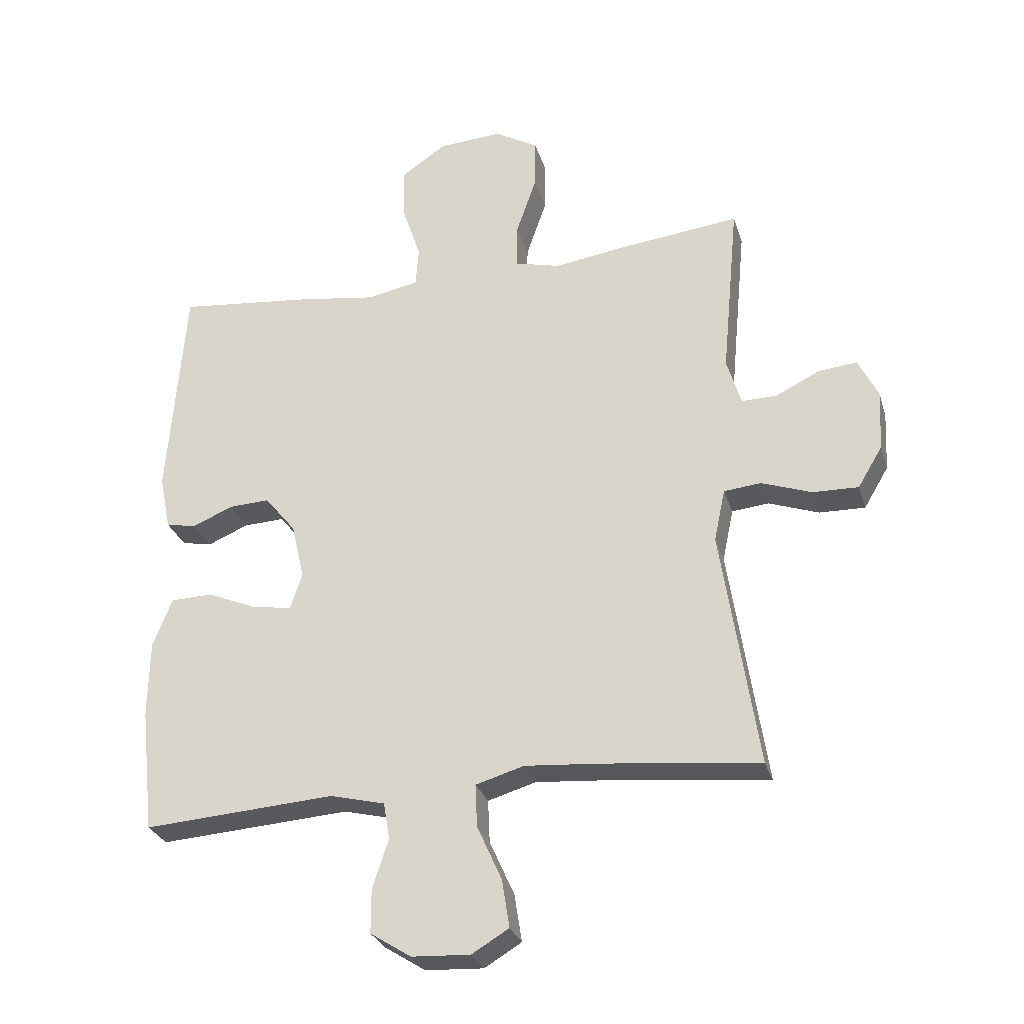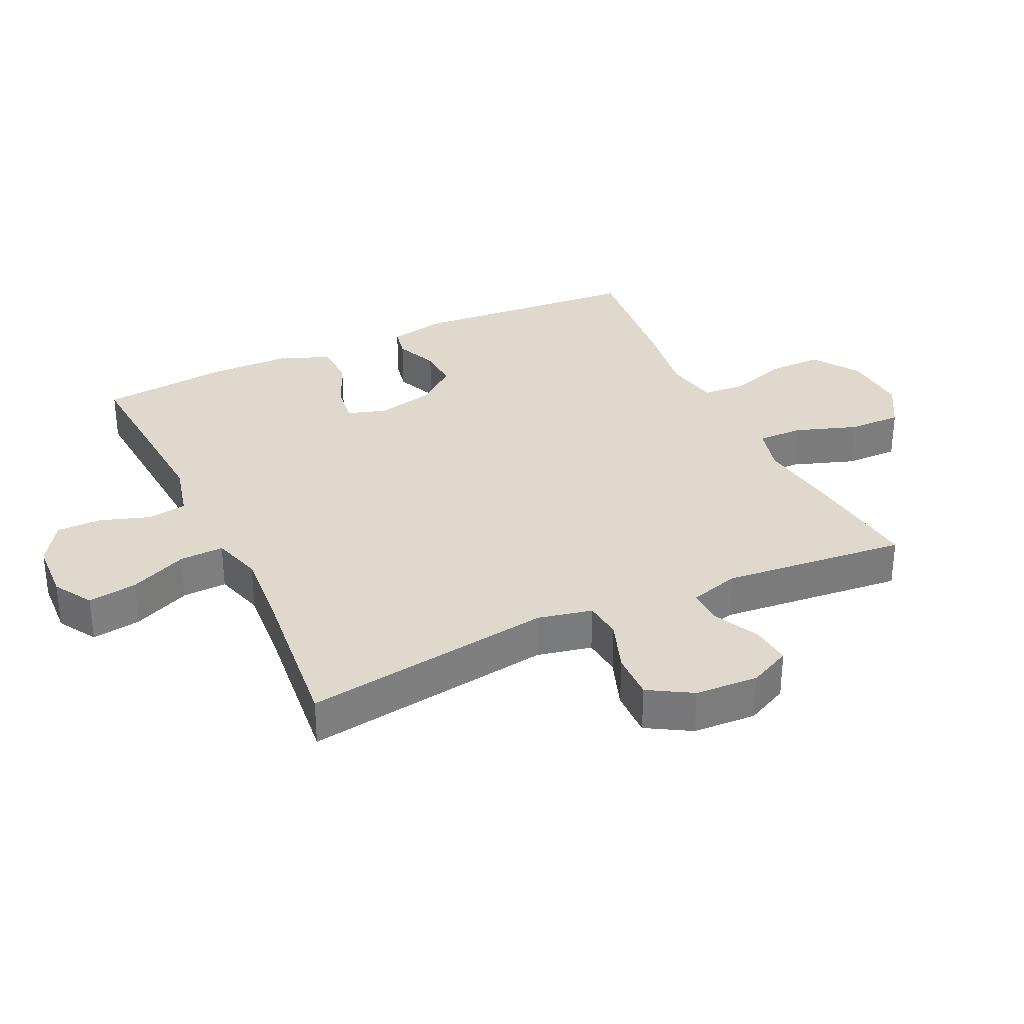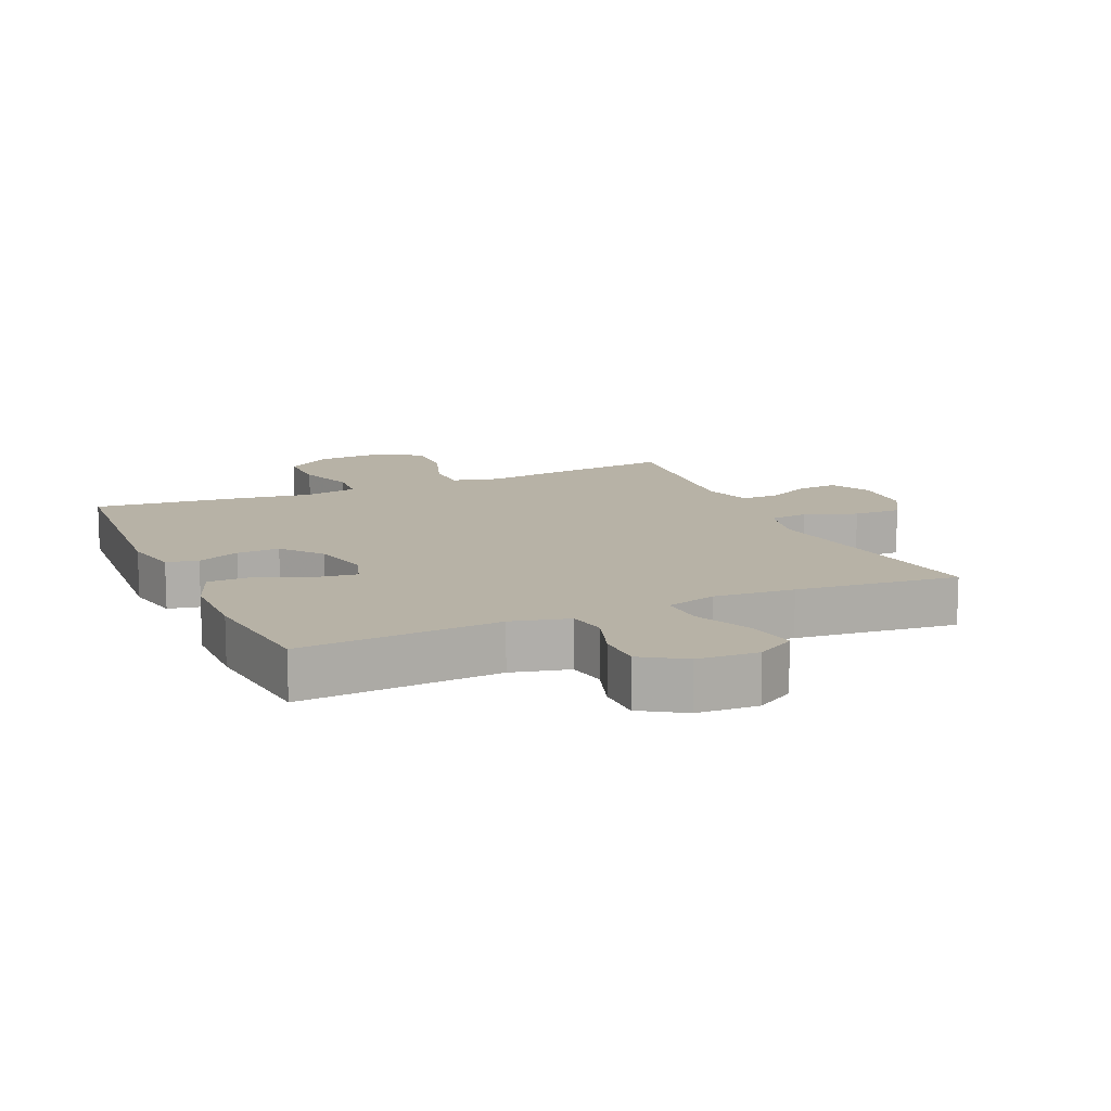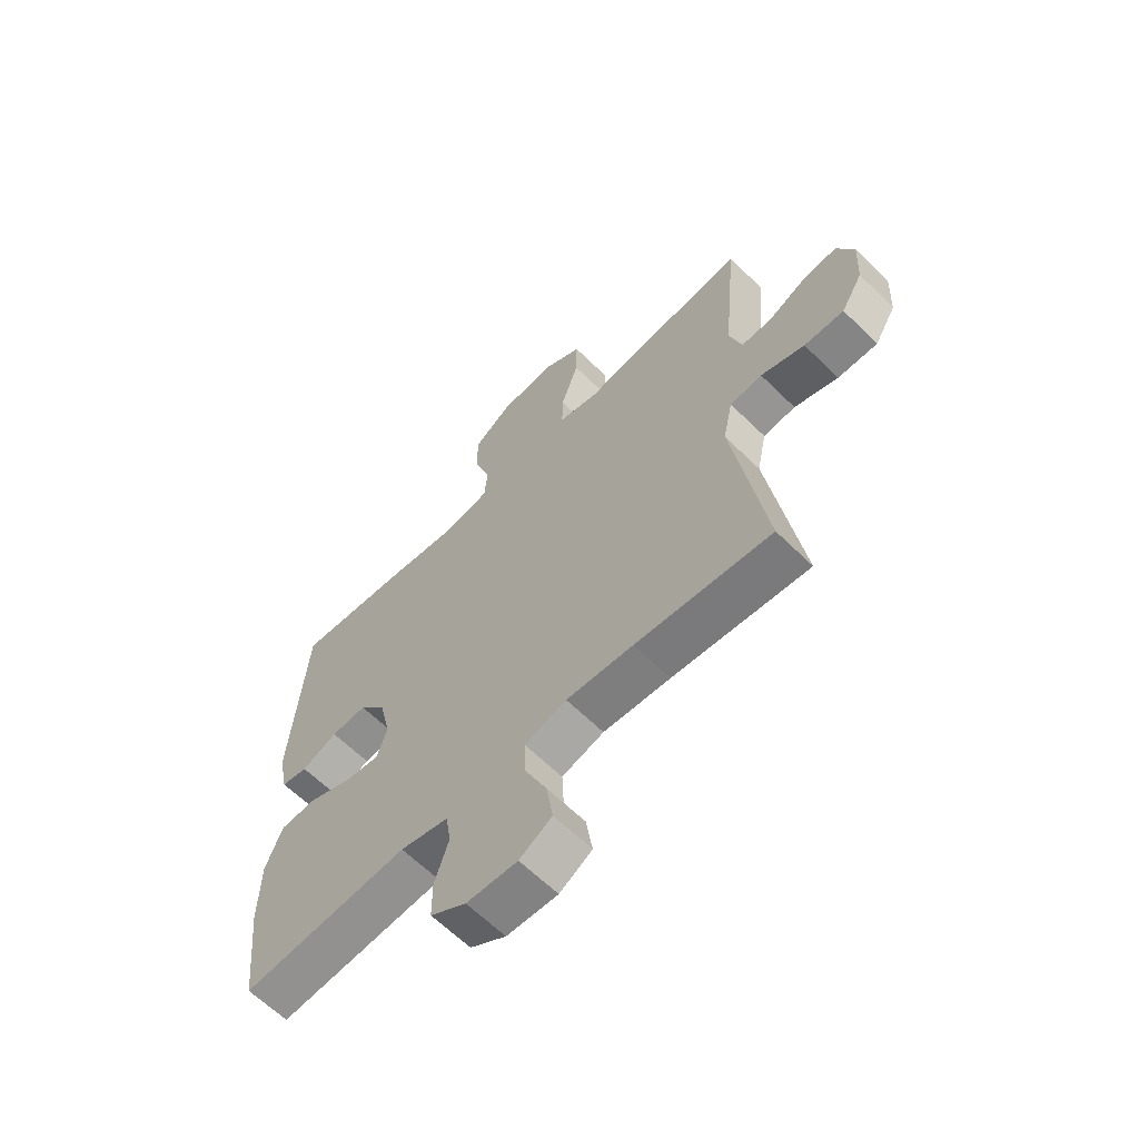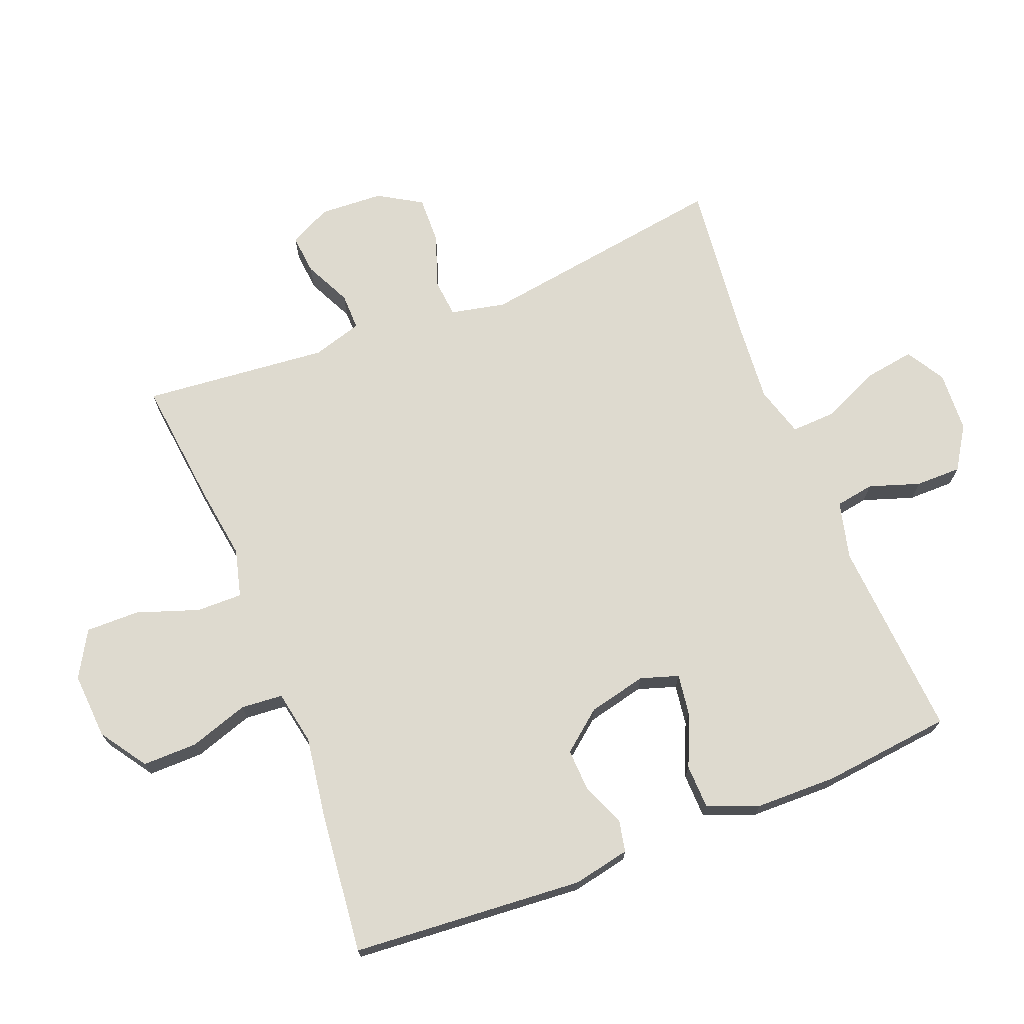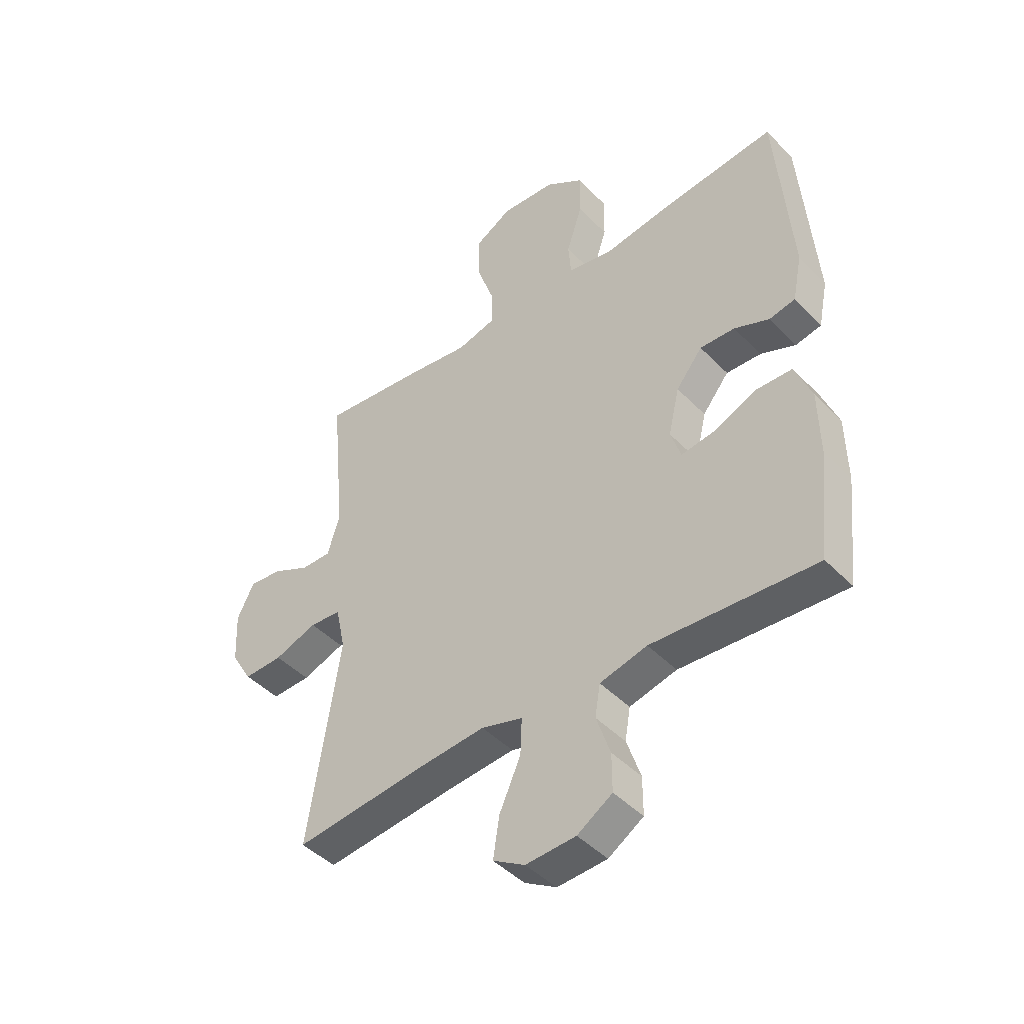
<metadata>
{"format":"obj","ext":"obj","renderer":"f3d","projection":"perspective","resolution":1024,"background":"white","views":[{"elev":-28.6,"azim":-164.3,"up":"+Z"},{"elev":32.0,"azim":-115.2,"up":"+Y"},{"elev":12.5,"azim":156.1,"up":"+Y"},{"elev":-63.1,"azim":-134.8,"up":"+Z"},{"elev":71.0,"azim":68.5,"up":"+Y"},{"elev":-45.0,"azim":40.5,"up":"+Z"}]}
</metadata>
<code>
v 0.5 0.07 -0.5
v 0.191 0.07 -0.479
v 0.102 0.07 -0.501
v 0.092 0.07 -0.561
v 0.118 0.07 -0.639
v 0.118 0.07 -0.71
v 0.052 0.07 -0.752
v -0.042 0.07 -0.757
v -0.102 0.07 -0.721
v -0.09 0.07 -0.644
v -0.05 0.07 -0.555
v -0.047 0.07 -0.486
v -0.125 0.07 -0.463
v -0.249 0.07 -0.473
v -0.5 0.07 -0.5
v -0.441 0.07 -0.112
v -0.459 0.07 -0.027
v -0.519 0.07 -0.021
v -0.6 0.07 -0.05
v -0.674 0.07 -0.052
v -0.714 0.07 0.015
v -0.719 0.07 0.113
v -0.687 0.07 0.178
v -0.625 0.07 0.172
v -0.553 0.07 0.137
v -0.496 0.07 0.136
v -0.473 0.07 0.213
v -0.5 0.07 0.5
v -0.305 0.07 0.478
v -0.188 0.07 0.461
v -0.114 0.07 0.48
v -0.115 0.07 0.551
v -0.148 0.07 0.647
v -0.149 0.07 0.73
v -0.078 0.07 0.771
v 0.025 0.07 0.764
v 0.097 0.07 0.715
v 0.096 0.07 0.63
v 0.066 0.07 0.539
v 0.071 0.07 0.474
v 0.155 0.07 0.458
v 0.283 0.07 0.477
v 0.5 0.07 0.5
v 0.527 0.07 0.141
v 0.509 0.07 0.053
v 0.46 0.07 0.043
v 0.394 0.07 0.071
v 0.328 0.07 0.074
v 0.278 0.07 0.012
v 0.257 0.07 -0.078
v 0.276 0.07 -0.137
v 0.339 0.07 -0.128
v 0.421 0.07 -0.093
v 0.489 0.07 -0.095
v 0.52 0.07 -0.174
v 0.522 0.07 -0.299
v 0.5 0 -0.5
v 0.191 0 -0.479
v 0.102 0 -0.501
v 0.092 0 -0.561
v 0.118 0 -0.639
v 0.118 0 -0.71
v 0.052 0 -0.752
v -0.042 0 -0.757
v -0.102 0 -0.721
v -0.09 0 -0.644
v -0.05 0 -0.555
v -0.047 0 -0.486
v -0.125 0 -0.463
v -0.249 0 -0.473
v -0.5 0 -0.5
v -0.441 0 -0.112
v -0.459 0 -0.027
v -0.519 0 -0.021
v -0.6 0 -0.05
v -0.674 0 -0.052
v -0.714 0 0.015
v -0.719 0 0.113
v -0.687 0 0.178
v -0.625 0 0.172
v -0.553 0 0.137
v -0.496 0 0.136
v -0.473 0 0.213
v -0.5 0 0.5
v -0.305 0 0.478
v -0.188 0 0.461
v -0.114 0 0.48
v -0.115 0 0.551
v -0.148 0 0.647
v -0.149 0 0.73
v -0.078 0 0.771
v 0.025 0 0.764
v 0.097 0 0.715
v 0.096 0 0.63
v 0.066 0 0.539
v 0.071 0 0.474
v 0.155 0 0.458
v 0.283 0 0.477
v 0.5 0 0.5
v 0.527 0 0.141
v 0.509 0 0.053
v 0.46 0 0.043
v 0.394 0 0.071
v 0.328 0 0.074
v 0.278 0 0.012
v 0.257 0 -0.078
v 0.276 0 -0.137
v 0.339 0 -0.128
v 0.421 0 -0.093
v 0.489 0 -0.095
v 0.52 0 -0.174
v 0.522 0 -0.299
f 56 1 2
f 55 56 2
f 54 55 2
f 53 54 2
f 52 53 2
f 51 52 2 3
f 50 51 3
f 49 50 3
f 45 46 47
f 44 45 47
f 43 44 47
f 42 43 47
f 41 42 47
f 40 41 47 48
f 37 38 39
f 36 37 39
f 35 36 39
f 34 35 39
f 33 34 39
f 32 33 39
f 31 32 39 40
f 40 48 49
f 31 40 49
f 30 31 49
f 30 49 3
f 29 30 3
f 28 29 3
f 27 28 3
f 23 24 25
f 22 23 25
f 21 22 25
f 20 21 25
f 19 20 25
f 18 19 25
f 17 18 25 26
f 14 15 16
f 13 14 16 17
f 26 27 3
f 17 26 3
f 13 17 3
f 12 13 3
f 9 10 11
f 8 9 11
f 7 8 11
f 6 7 11
f 5 6 11
f 4 5 11
f 3 4 11 12
f 58 57 112
f 58 112 111
f 58 111 110
f 58 110 109
f 58 109 108
f 59 58 108 107
f 59 107 106
f 59 106 105
f 103 102 101
f 103 101 100
f 103 100 99
f 103 99 98
f 103 98 97
f 104 103 97 96
f 95 94 93
f 95 93 92
f 95 92 91
f 95 91 90
f 95 90 89
f 95 89 88
f 96 95 88 87
f 105 104 96
f 105 96 87
f 105 87 86
f 59 105 86
f 59 86 85
f 59 85 84
f 59 84 83
f 81 80 79
f 81 79 78
f 81 78 77
f 81 77 76
f 81 76 75
f 81 75 74
f 82 81 74 73
f 72 71 70
f 73 72 70 69
f 59 83 82
f 59 82 73
f 59 73 69
f 59 69 68
f 67 66 65
f 67 65 64
f 67 64 63
f 67 63 62
f 67 62 61
f 67 61 60
f 68 67 60 59
f 1 57 58 2
f 2 58 59 3
f 3 59 60 4
f 4 60 61 5
f 5 61 62 6
f 6 62 63 7
f 7 63 64 8
f 8 64 65 9
f 9 65 66 10
f 10 66 67 11
f 11 67 68 12
f 12 68 69 13
f 13 69 70 14
f 14 70 71 15
f 15 71 72 16
f 16 72 73 17
f 17 73 74 18
f 18 74 75 19
f 19 75 76 20
f 20 76 77 21
f 21 77 78 22
f 22 78 79 23
f 23 79 80 24
f 24 80 81 25
f 25 81 82 26
f 26 82 83 27
f 27 83 84 28
f 28 84 85 29
f 29 85 86 30
f 30 86 87 31
f 31 87 88 32
f 32 88 89 33
f 33 89 90 34
f 34 90 91 35
f 35 91 92 36
f 36 92 93 37
f 37 93 94 38
f 38 94 95 39
f 39 95 96 40
f 40 96 97 41
f 41 97 98 42
f 42 98 99 43
f 43 99 100 44
f 44 100 101 45
f 45 101 102 46
f 46 102 103 47
f 47 103 104 48
f 48 104 105 49
f 49 105 106 50
f 50 106 107 51
f 51 107 108 52
f 52 108 109 53
f 53 109 110 54
f 54 110 111 55
f 55 111 112 56
f 56 112 57 1

</code>
